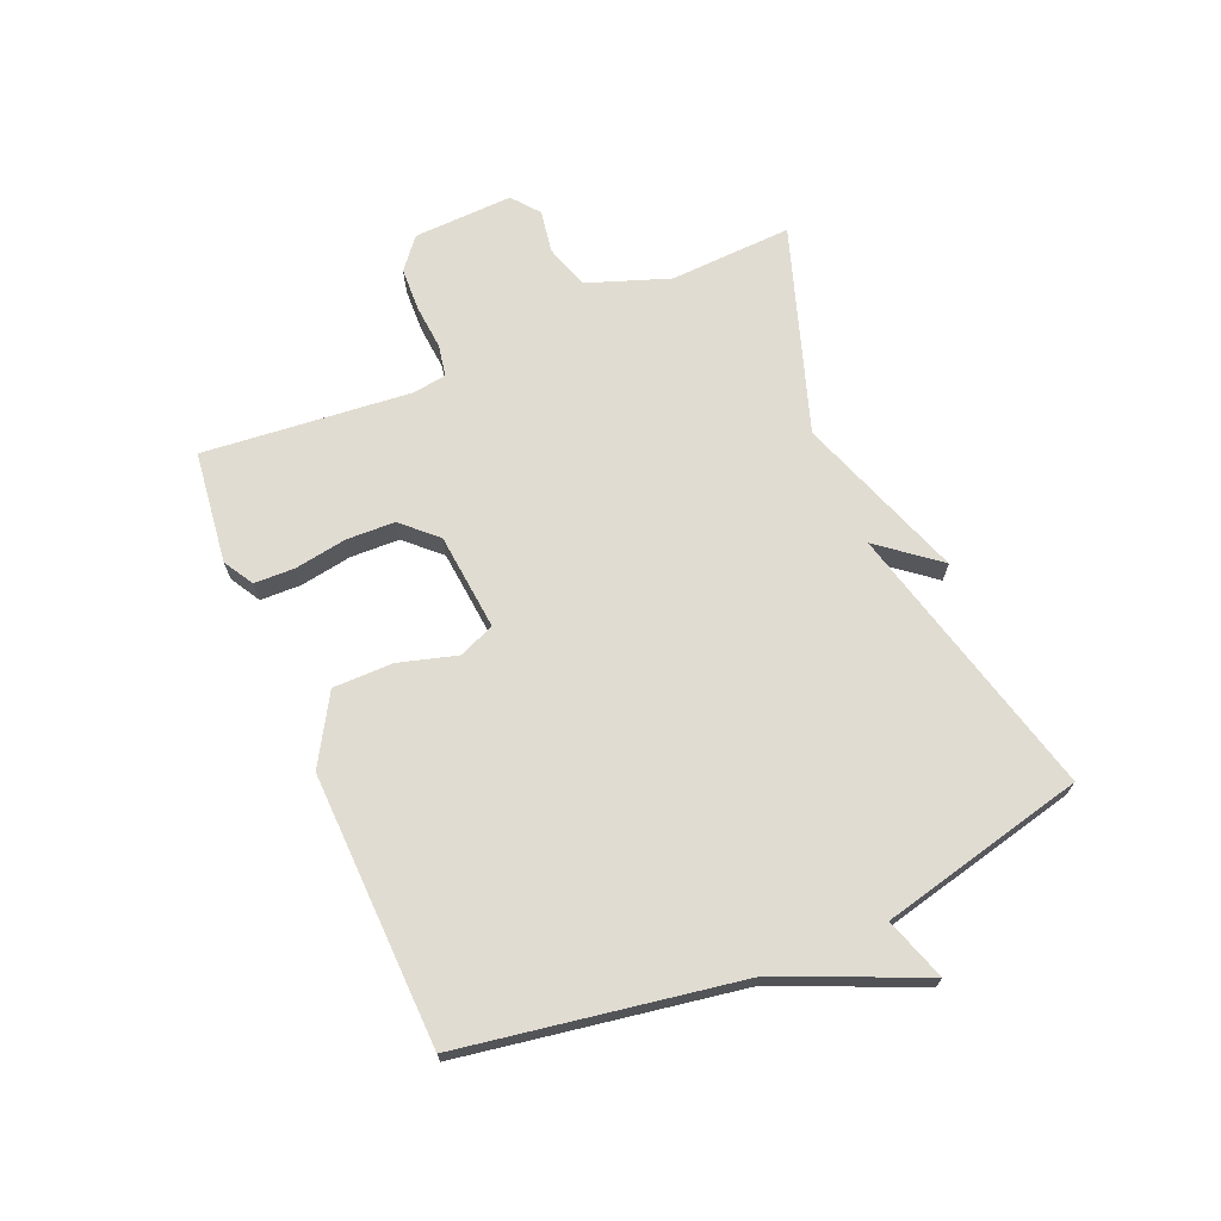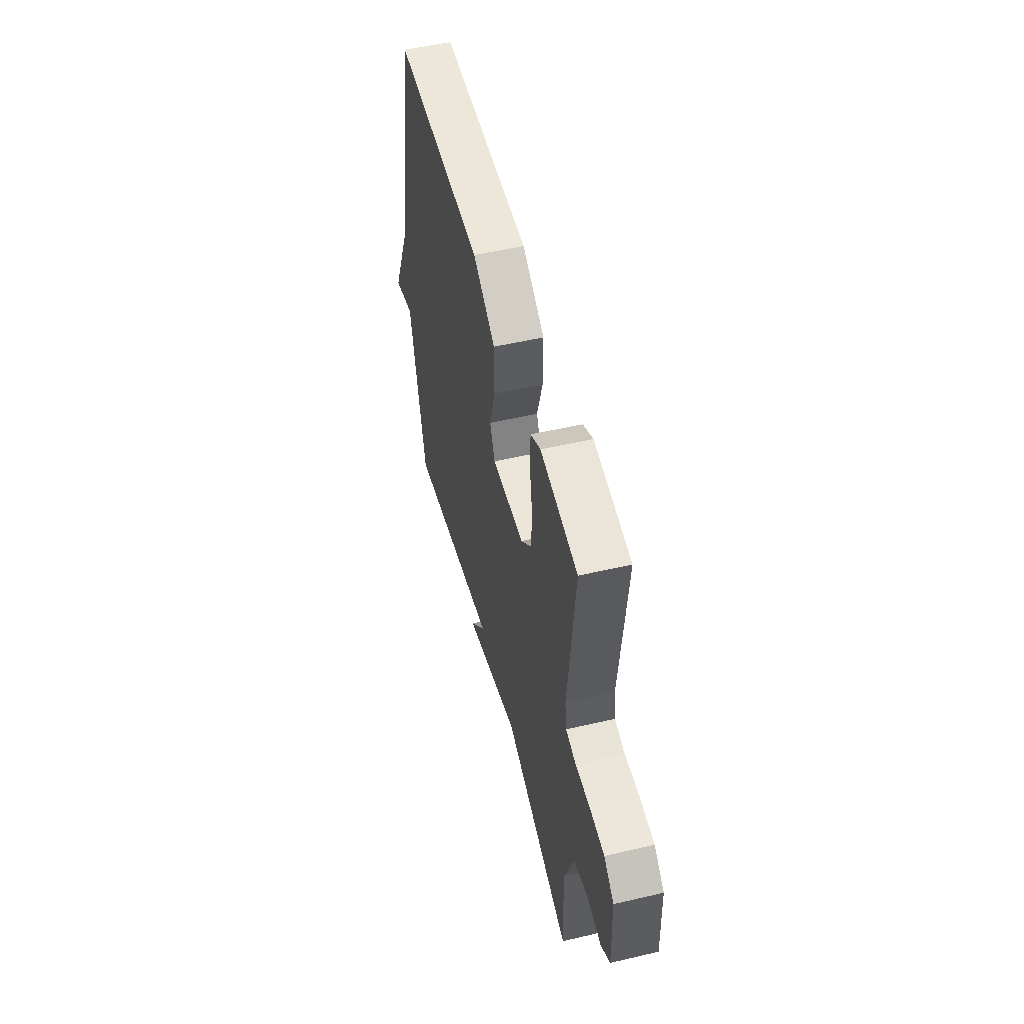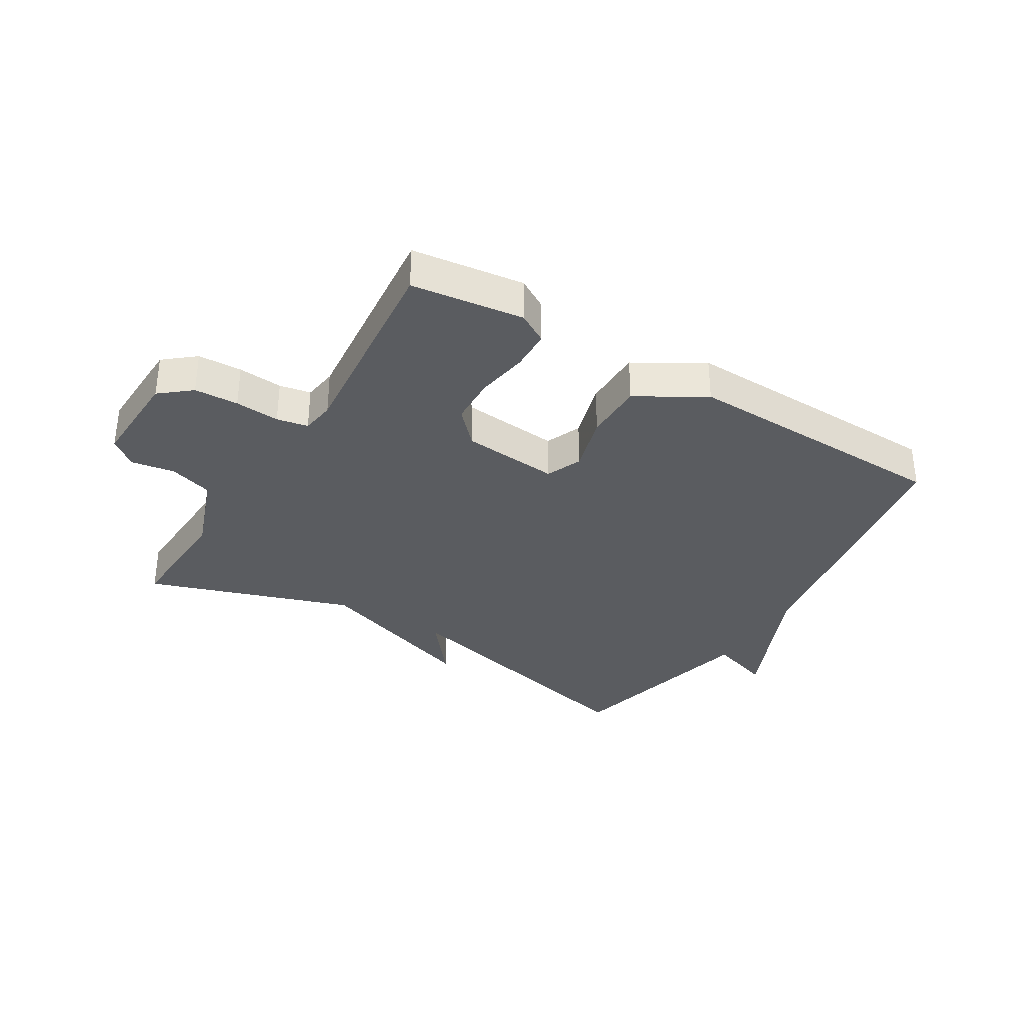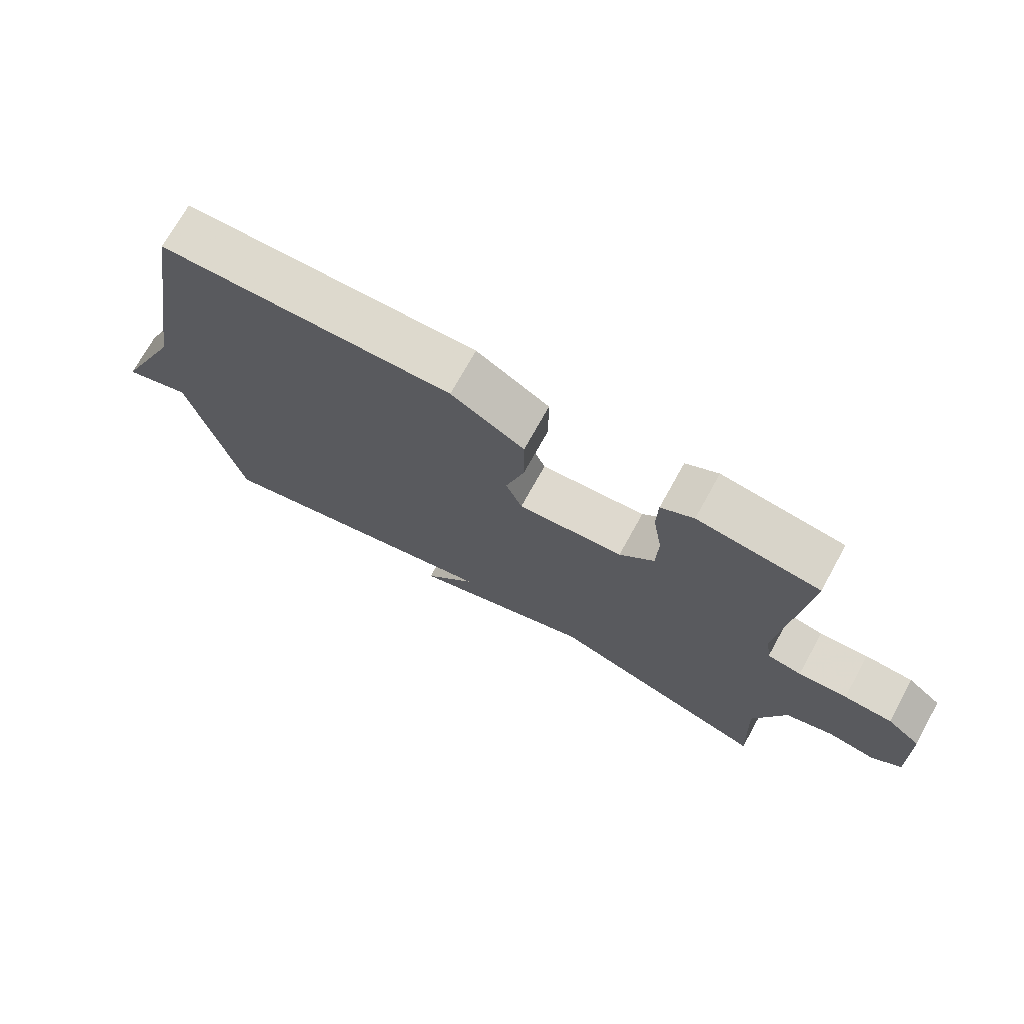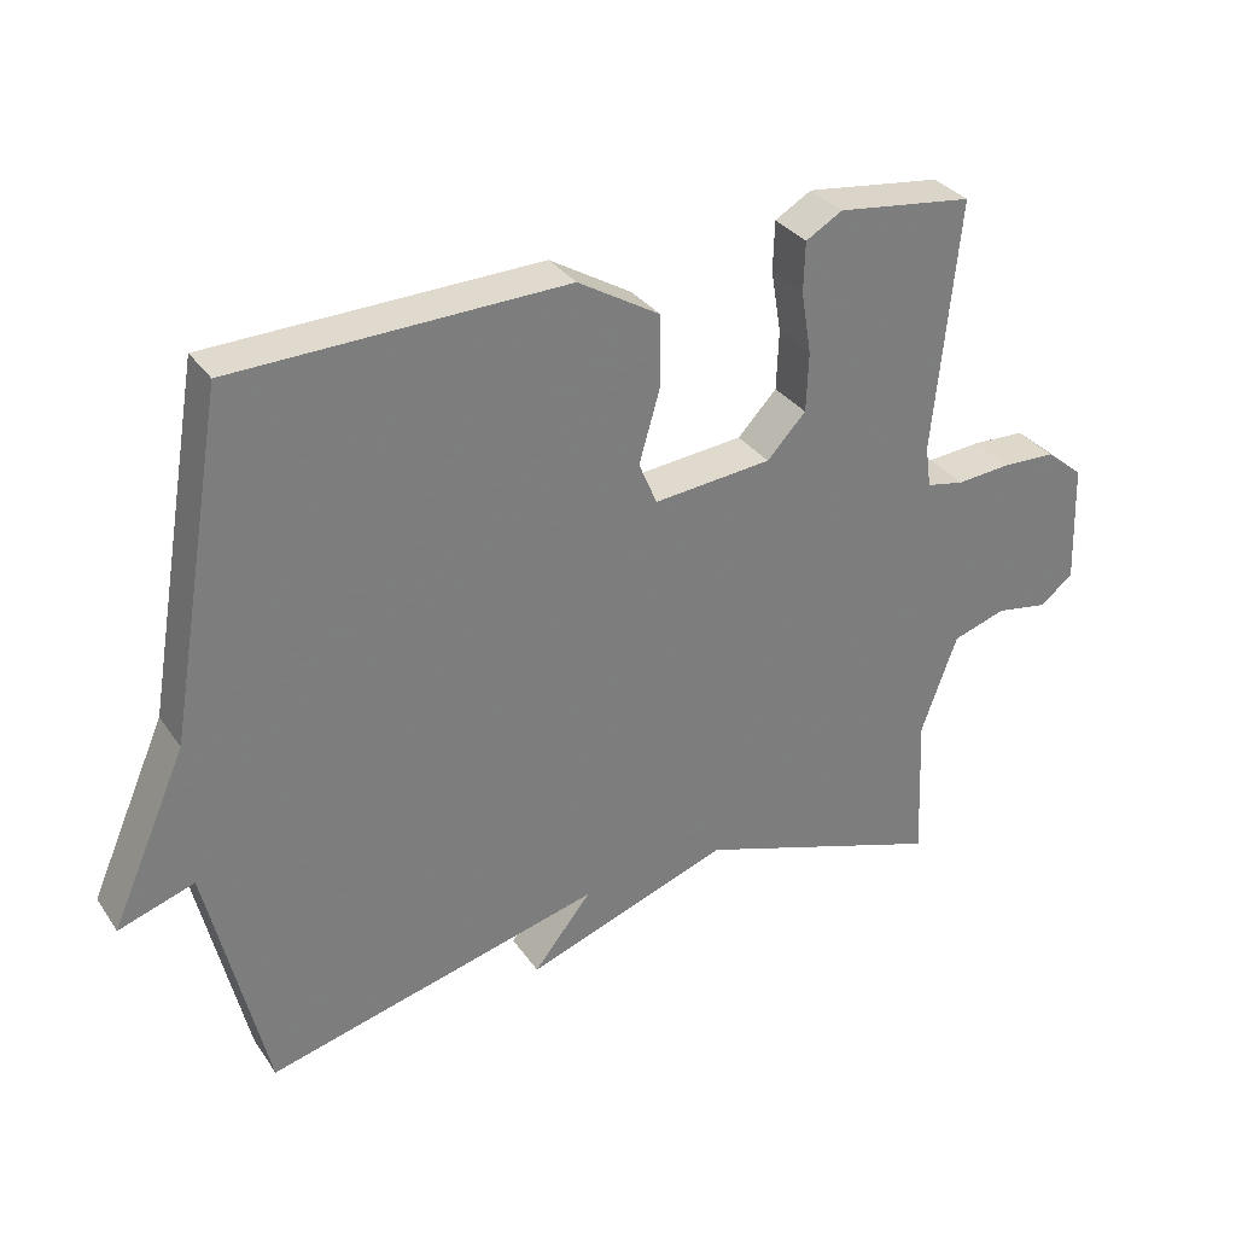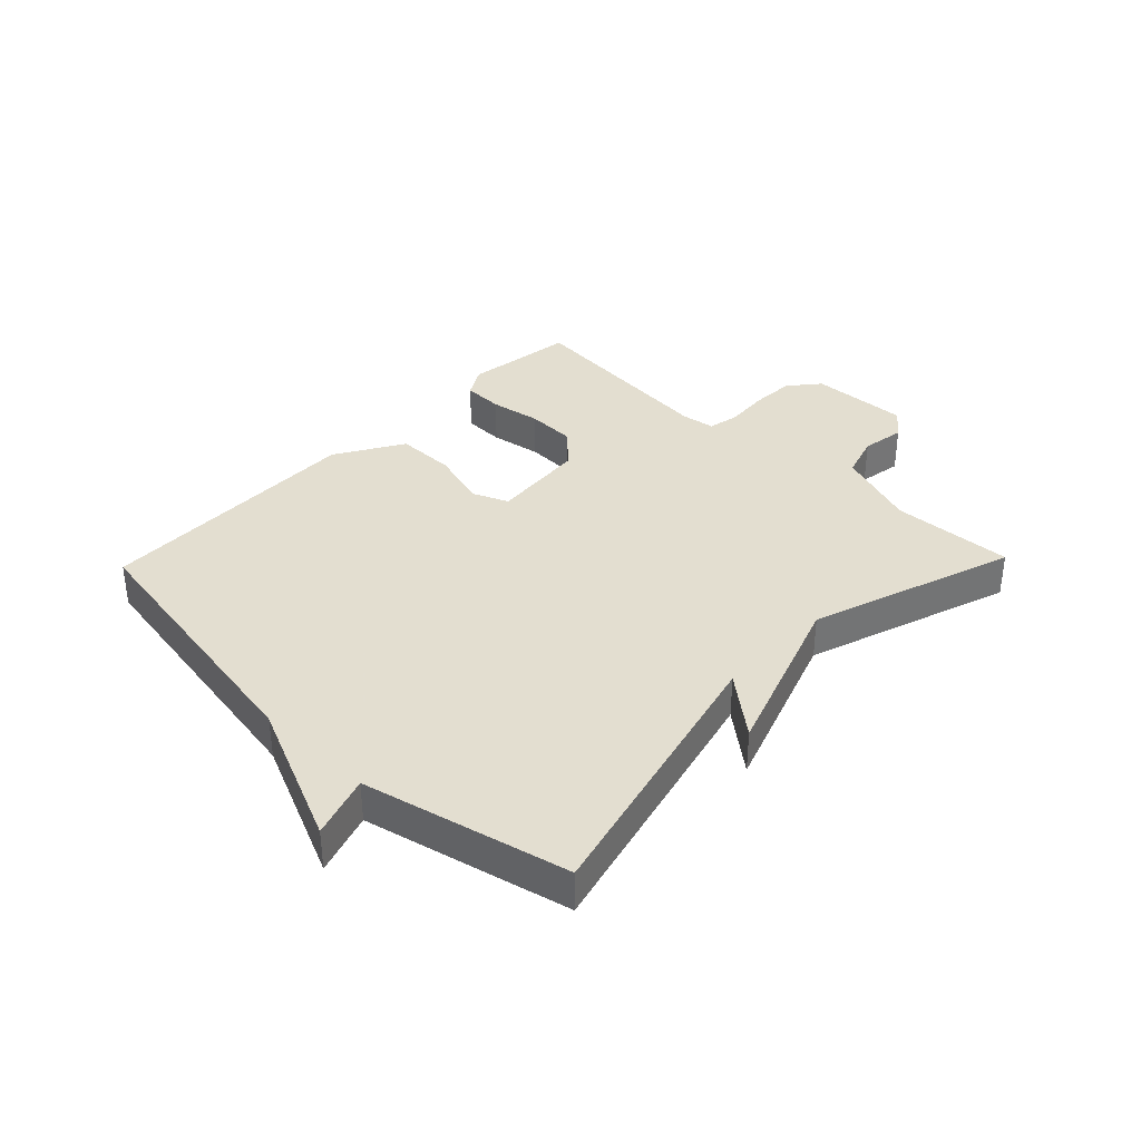
<metadata>
{"format":"obj","ext":"obj","renderer":"f3d","projection":"perspective","resolution":1024,"background":"white","views":[{"elev":69.3,"azim":66.8,"up":"+Y"},{"elev":52.7,"azim":-104.0,"up":"+Z"},{"elev":-33.8,"azim":-31.3,"up":"+Y"},{"elev":72.4,"azim":-151.0,"up":"+Z"},{"elev":32.3,"azim":150.9,"up":"+Z"},{"elev":35.9,"azim":133.9,"up":"+Y"}]}
</metadata>
<code>
v -0.5 0.07 0.5
v -0.314 0.07 0.524
v -0.264 0.07 0.495
v -0.262 0.07 0.427
v -0.276 0.07 0.342
v -0.273 0.07 0.261
v -0.22 0.07 0.205
v -0.059 0.07 0.19
v -0.034 0.07 0.249
v -0.062 0.07 0.346
v -0.062 0.07 0.445
v 0.05 0.07 0.512
v 0.5 0.07 0.5
v 0.579 0.07 0.039
v 0.682 0.07 -0.195
v 0.579 0.07 -0.161
v 0.5 0.07 -0.5
v 0.041 0.07 -0.385
v 0.12 0.07 -0.483
v -0.159 0.07 -0.385
v -0.5 0.07 -0.5
v -0.491 0.07 -0.297
v -0.54 0.07 -0.161
v -0.613 0.07 -0.138
v -0.685 0.07 -0.15
v -0.73 0.07 -0.114
v -0.724 0.07 0.051
v -0.673 0.07 0.093
v -0.6 0.07 0.096
v -0.526 0.07 0.09
v -0.474 0.07 0.1
v -0.466 0.07 0.156
v -0.5 0 0.5
v -0.314 0 0.524
v -0.264 0 0.495
v -0.262 0 0.427
v -0.276 0 0.342
v -0.273 0 0.261
v -0.22 0 0.205
v -0.059 0 0.19
v -0.034 0 0.249
v -0.062 0 0.346
v -0.062 0 0.445
v 0.05 0 0.512
v 0.5 0 0.5
v 0.579 0 0.039
v 0.682 0 -0.195
v 0.579 0 -0.161
v 0.5 0 -0.5
v 0.041 0 -0.385
v 0.12 0 -0.483
v -0.159 0 -0.385
v -0.5 0 -0.5
v -0.491 0 -0.297
v -0.54 0 -0.161
v -0.613 0 -0.138
v -0.685 0 -0.15
v -0.73 0 -0.114
v -0.724 0 0.051
v -0.673 0 0.093
v -0.6 0 0.096
v -0.526 0 0.09
v -0.474 0 0.1
v -0.466 0 0.156
f 28 29 30
f 27 28 30
f 26 27 30
f 25 26 30
f 24 25 30
f 23 24 30 31
f 22 23 31
f 20 21 22
f 20 22 31 32
f 18 19 20 32
f 16 17 18 32
f 14 15 16
f 13 14 16
f 12 13 16
f 11 12 16
f 10 11 16
f 9 10 16
f 8 9 16
f 7 8 16 32
f 3 4 5
f 2 3 5
f 1 2 5
f 32 1 5
f 32 5 6
f 6 7 32
f 62 61 60
f 62 60 59
f 62 59 58
f 62 58 57
f 62 57 56
f 63 62 56 55
f 63 55 54
f 54 53 52
f 64 63 54 52
f 64 52 51 50
f 64 50 49 48
f 48 47 46
f 48 46 45
f 48 45 44
f 48 44 43
f 48 43 42
f 48 42 41
f 48 41 40
f 64 48 40 39
f 37 36 35
f 37 35 34
f 37 34 33
f 37 33 64
f 38 37 64
f 64 39 38
f 1 33 34 2
f 2 34 35 3
f 3 35 36 4
f 4 36 37 5
f 5 37 38 6
f 6 38 39 7
f 7 39 40 8
f 8 40 41 9
f 9 41 42 10
f 10 42 43 11
f 11 43 44 12
f 12 44 45 13
f 13 45 46 14
f 14 46 47 15
f 15 47 48 16
f 16 48 49 17
f 17 49 50 18
f 18 50 51 19
f 19 51 52 20
f 20 52 53 21
f 21 53 54 22
f 22 54 55 23
f 23 55 56 24
f 24 56 57 25
f 25 57 58 26
f 26 58 59 27
f 27 59 60 28
f 28 60 61 29
f 29 61 62 30
f 30 62 63 31
f 31 63 64 32
f 32 64 33 1

</code>
